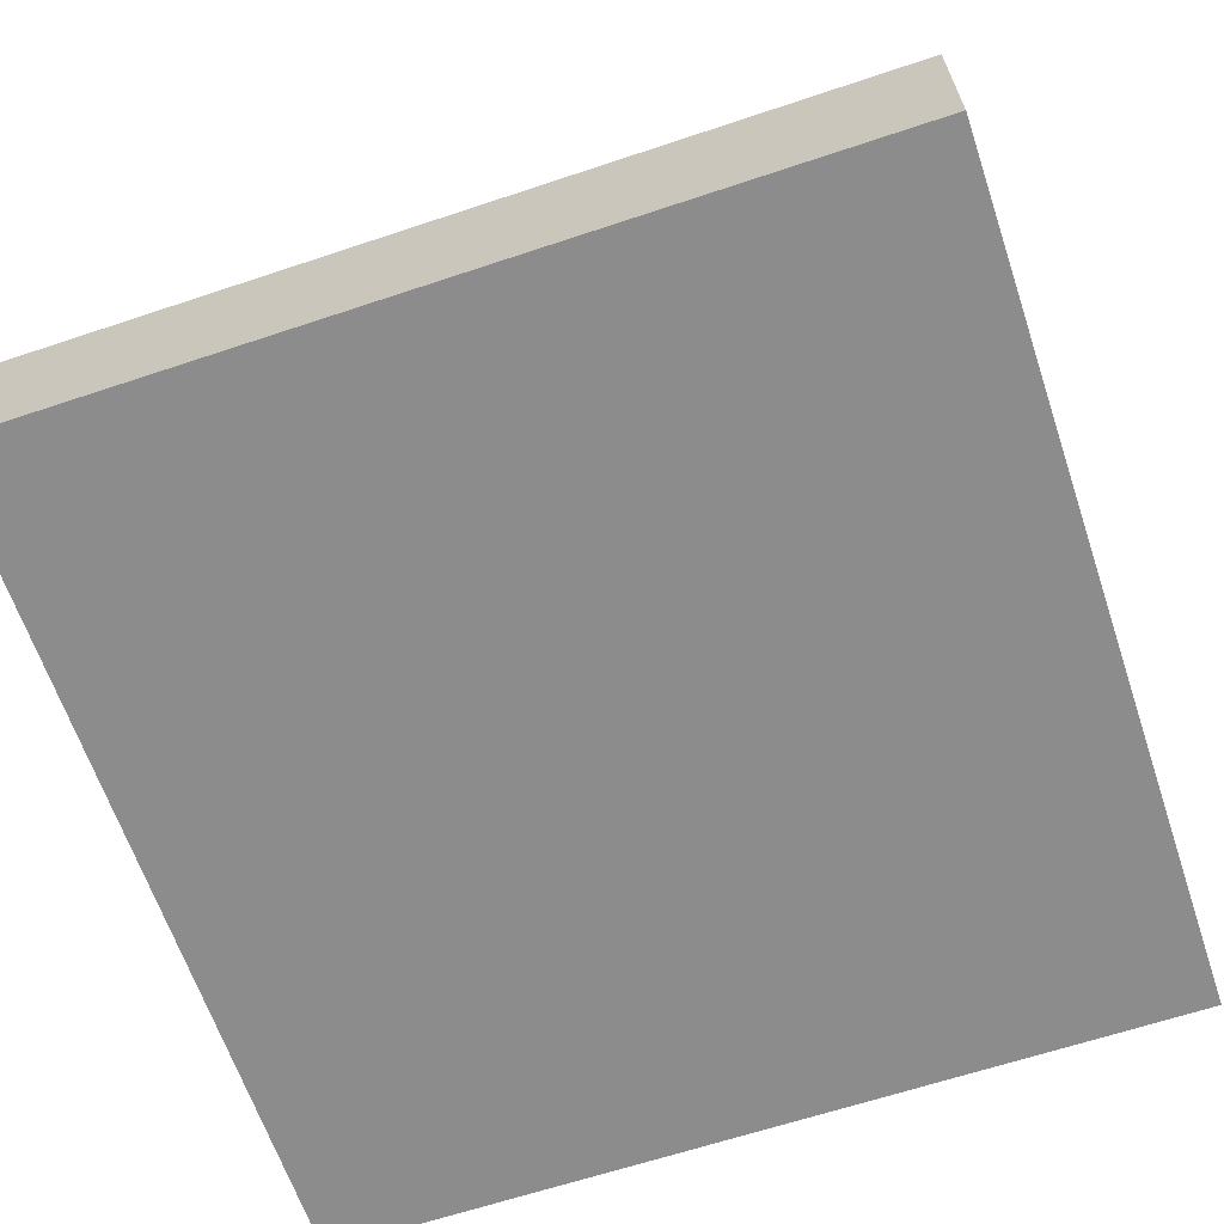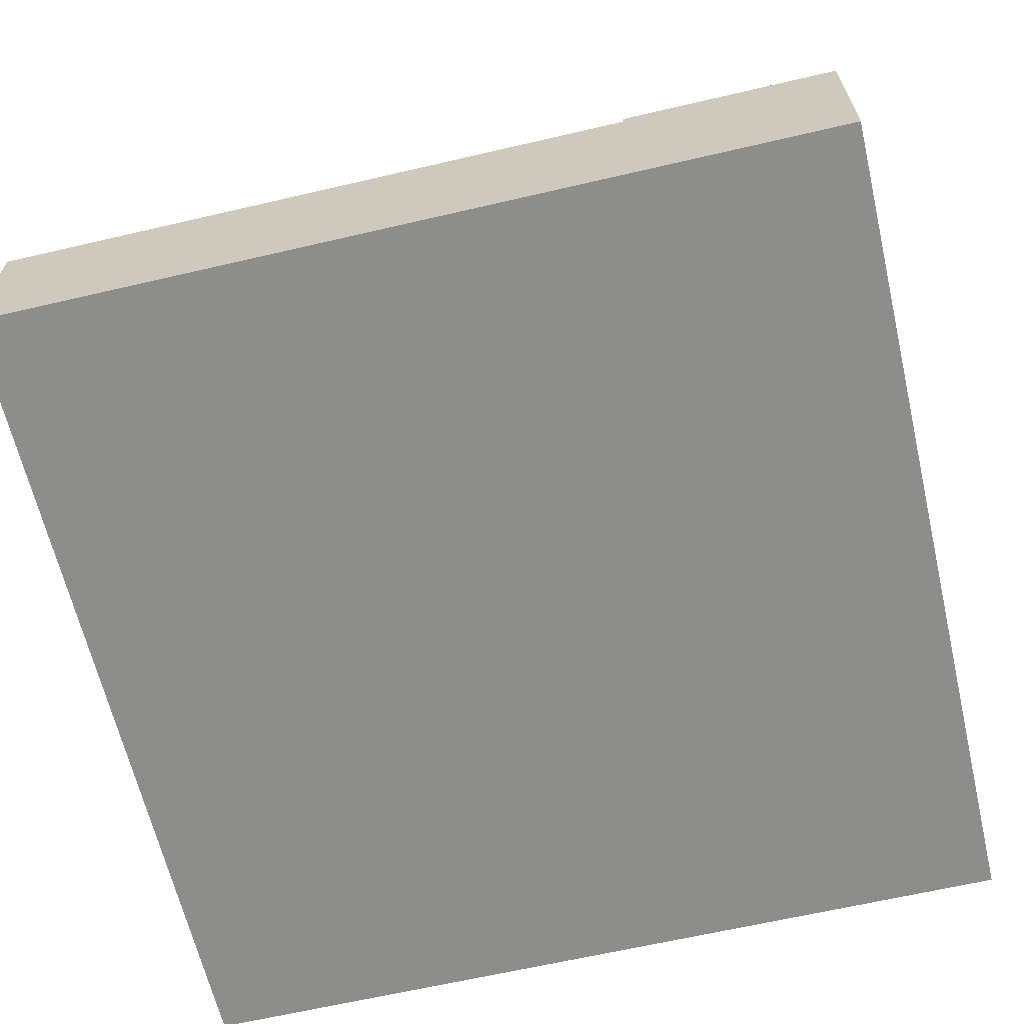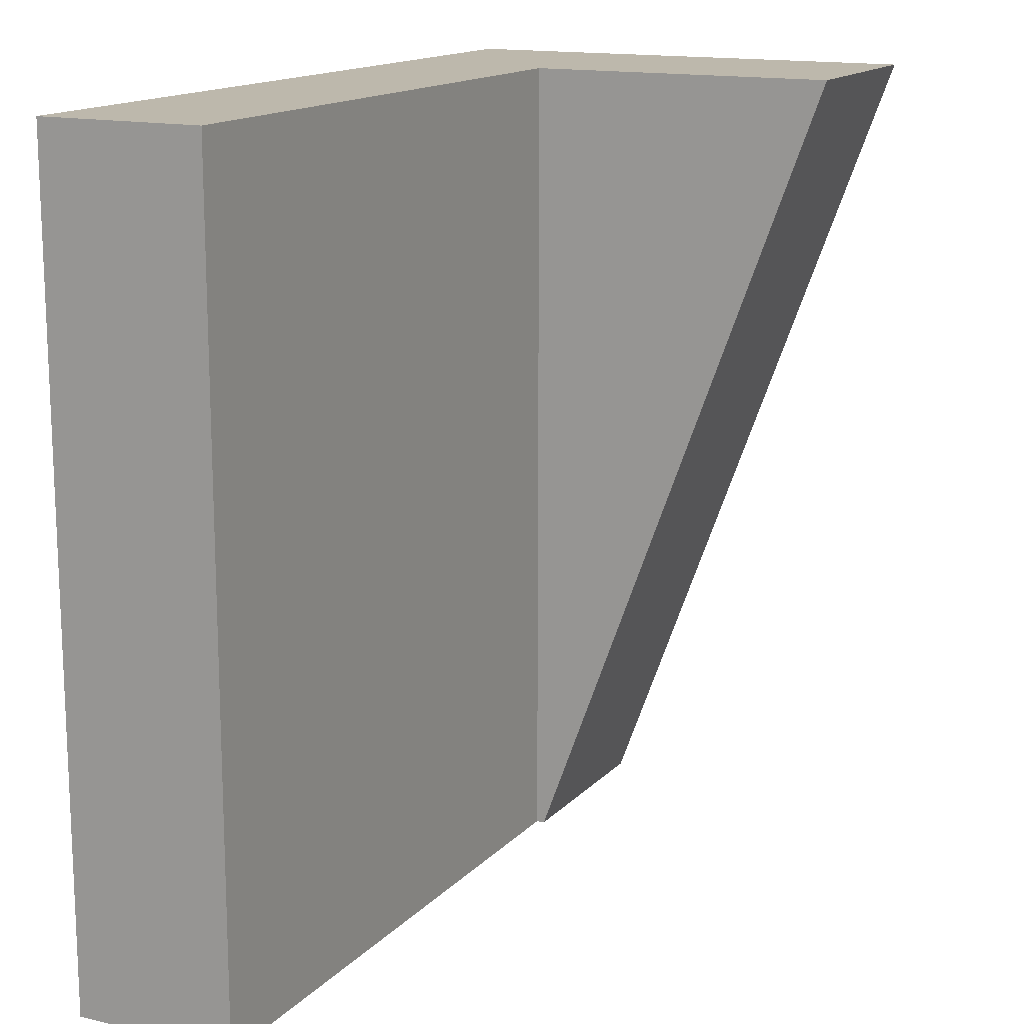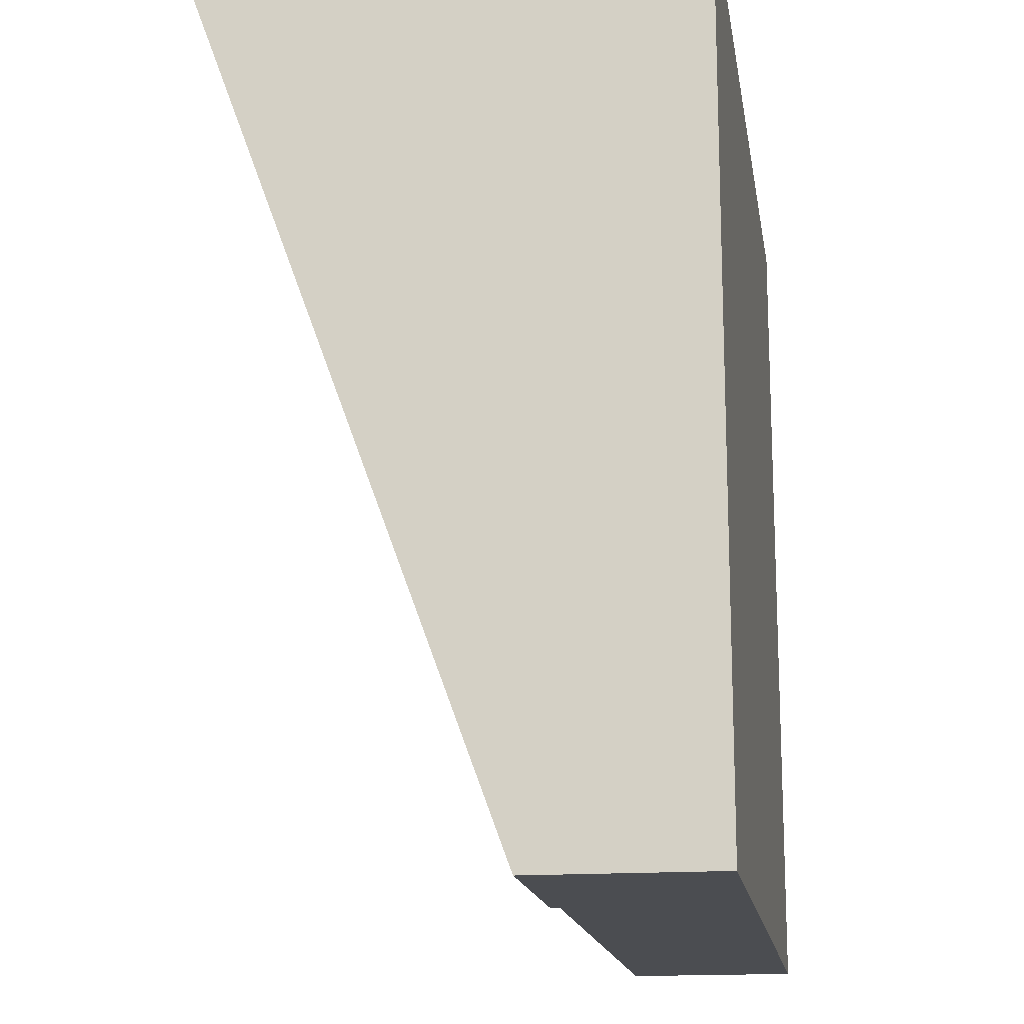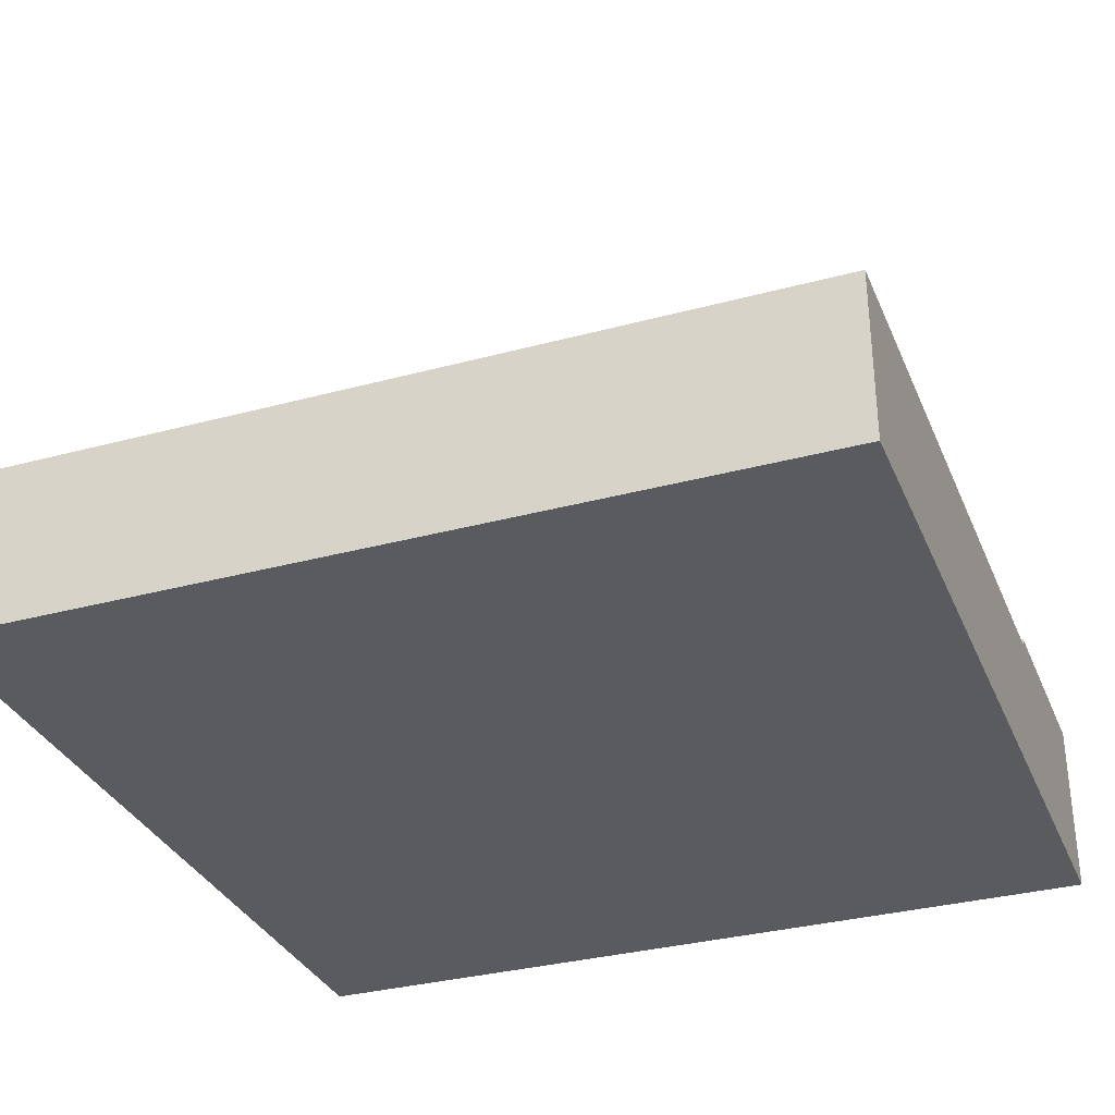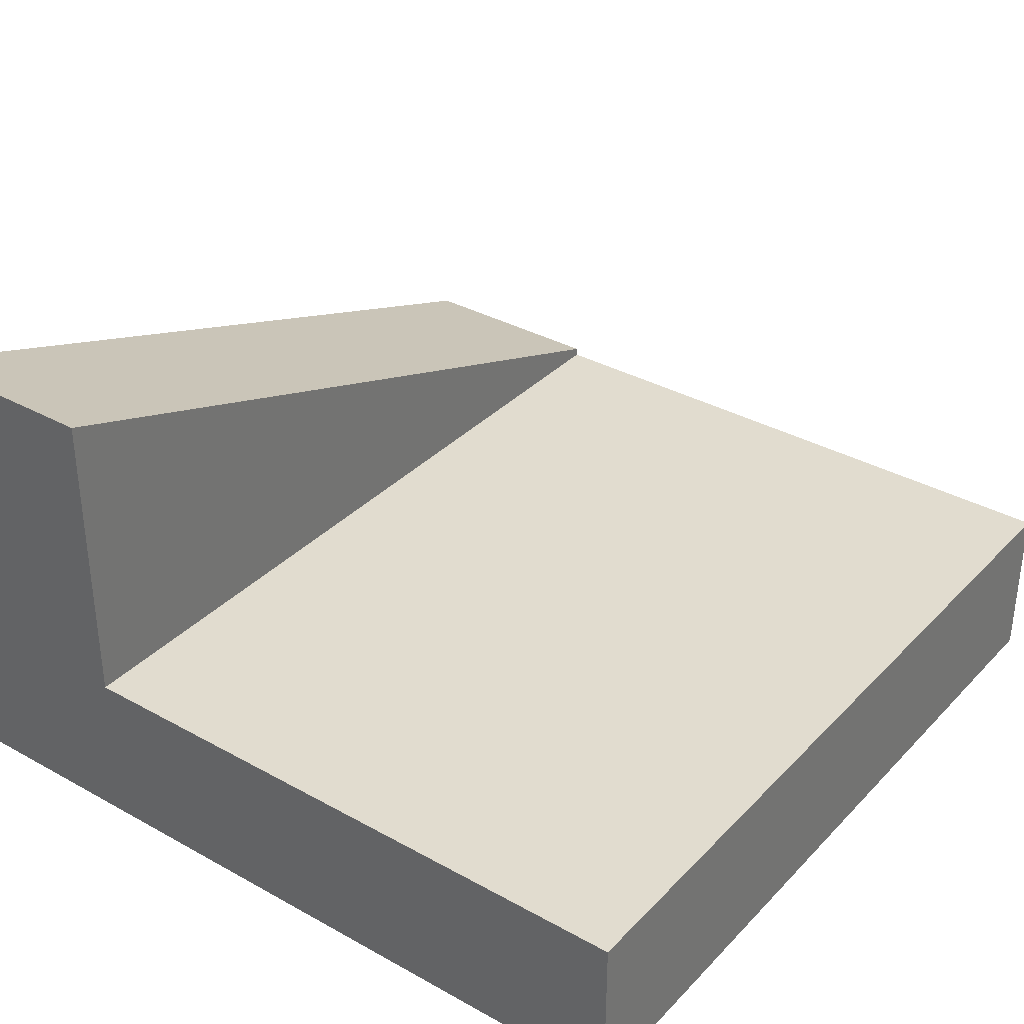
<metadata>
{"format":"obj","ext":"obj","renderer":"f3d","projection":"perspective","resolution":1024,"background":"white","views":[{"elev":-64.3,"azim":108.6,"up":"+Y"},{"elev":-64.4,"azim":-166.8,"up":"+Y"},{"elev":14.9,"azim":116.8,"up":"+Z"},{"elev":-16.0,"azim":-81.2,"up":"+Z"},{"elev":-32.8,"azim":110.5,"up":"+Y"},{"elev":34.5,"azim":36.7,"up":"+Y"}]}
</metadata>
<code>
o roadTile_089
v 0 0.63 -3
v 0 1.73 0
v 0.75 1.73 0
v 0.75 0.63 -3
v 0 0 -0
v 0 0 -3
v 3 0.3 0
v 0.75 0.3 0
v 0.75 0.6 0
v 3 0 0
v 3 0.6 0
v 3 0.3 -3
v 3 0.6 -3
v 3 0 -3
v 0.75 0.6 -3
v 0.75 0.3 -3
f 14 6 16
f 9 15 4 3
f 10 7 8
f 5 10 8
f 8 9 5
f 6 14 10 5
f 2 5 9 3
f 1 4 15
f 12 14 16
f 15 16 6 1
f 10 14 12 7
f 4 1 2 3
f 1 6 5 2
f 9 11 13 15
f 15 13 12 16
f 11 9 8 7
f 13 11 7 12

</code>
